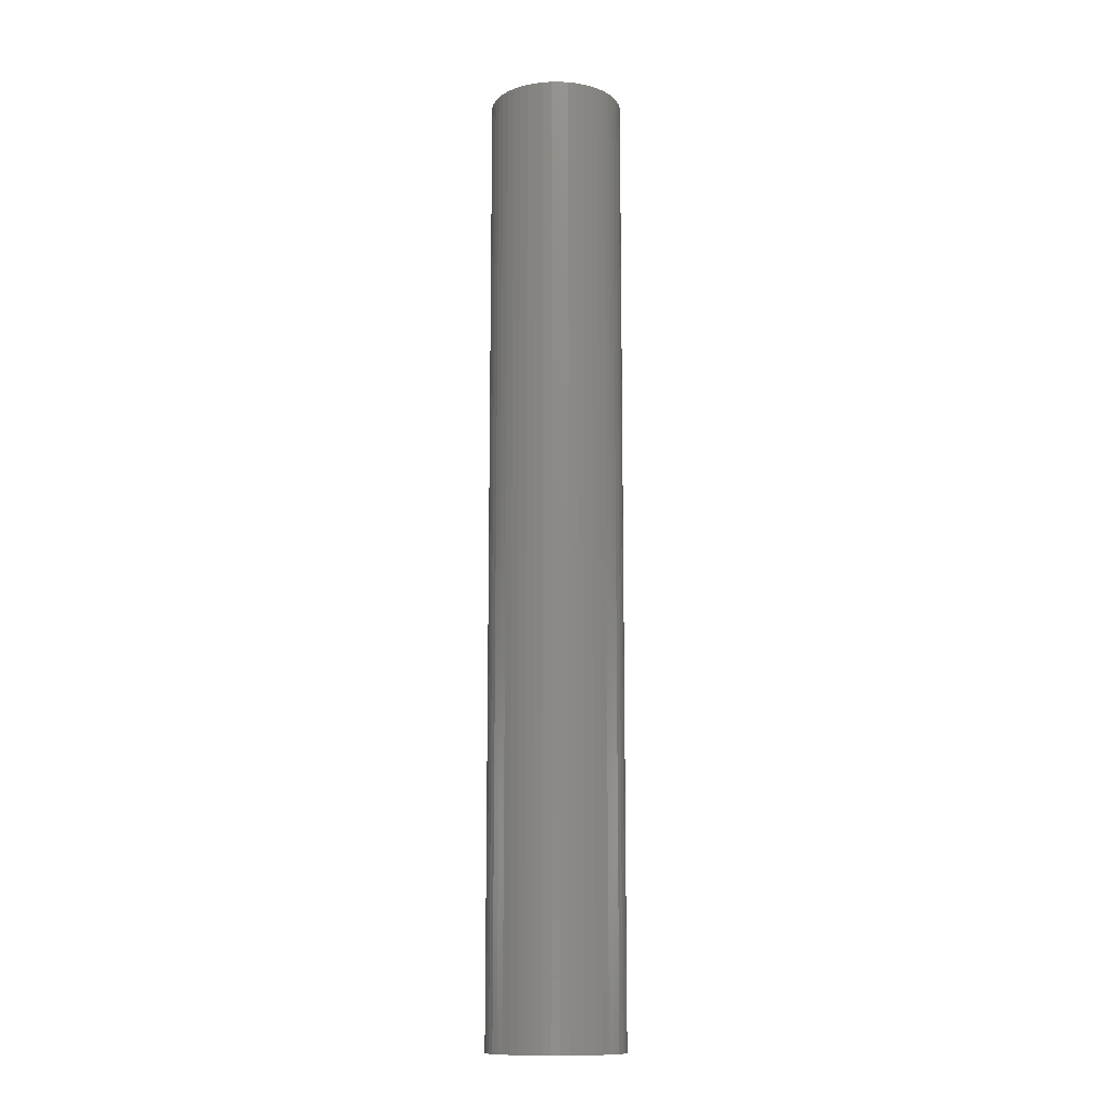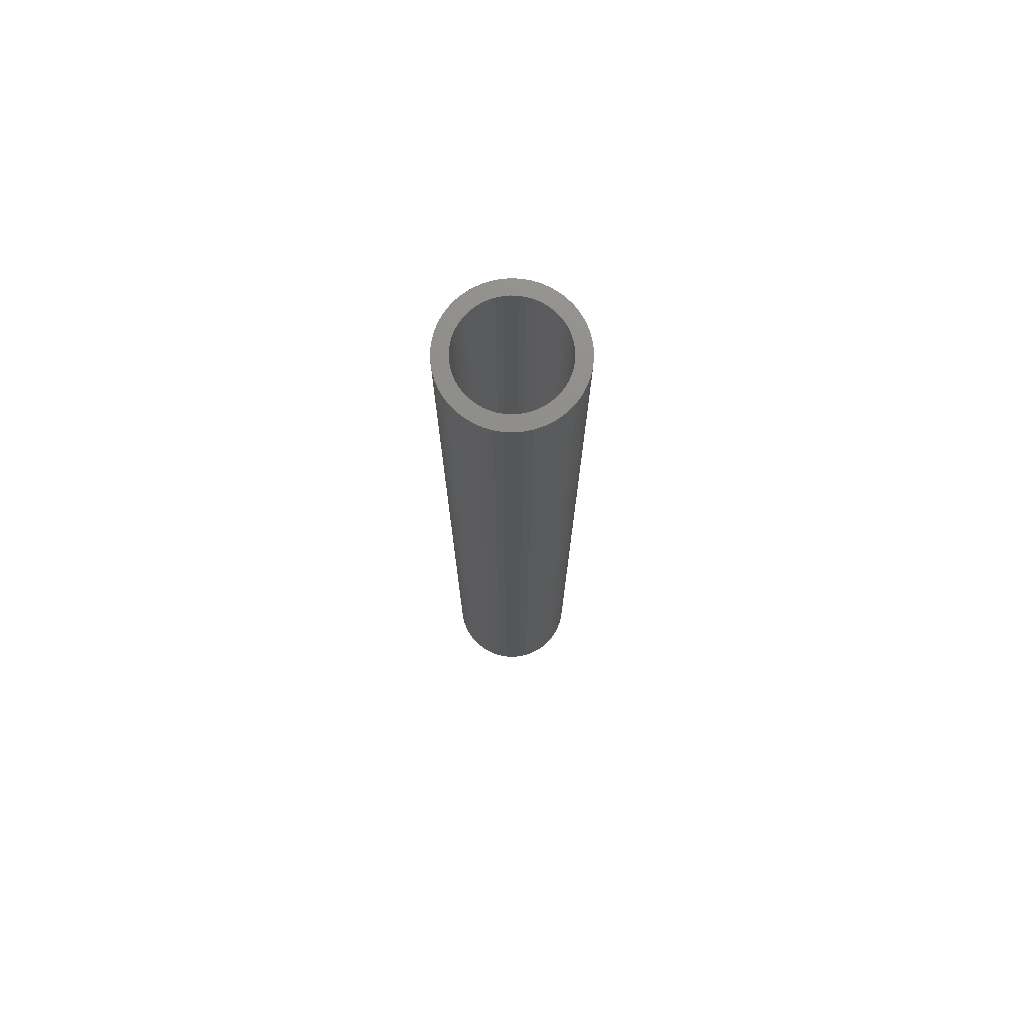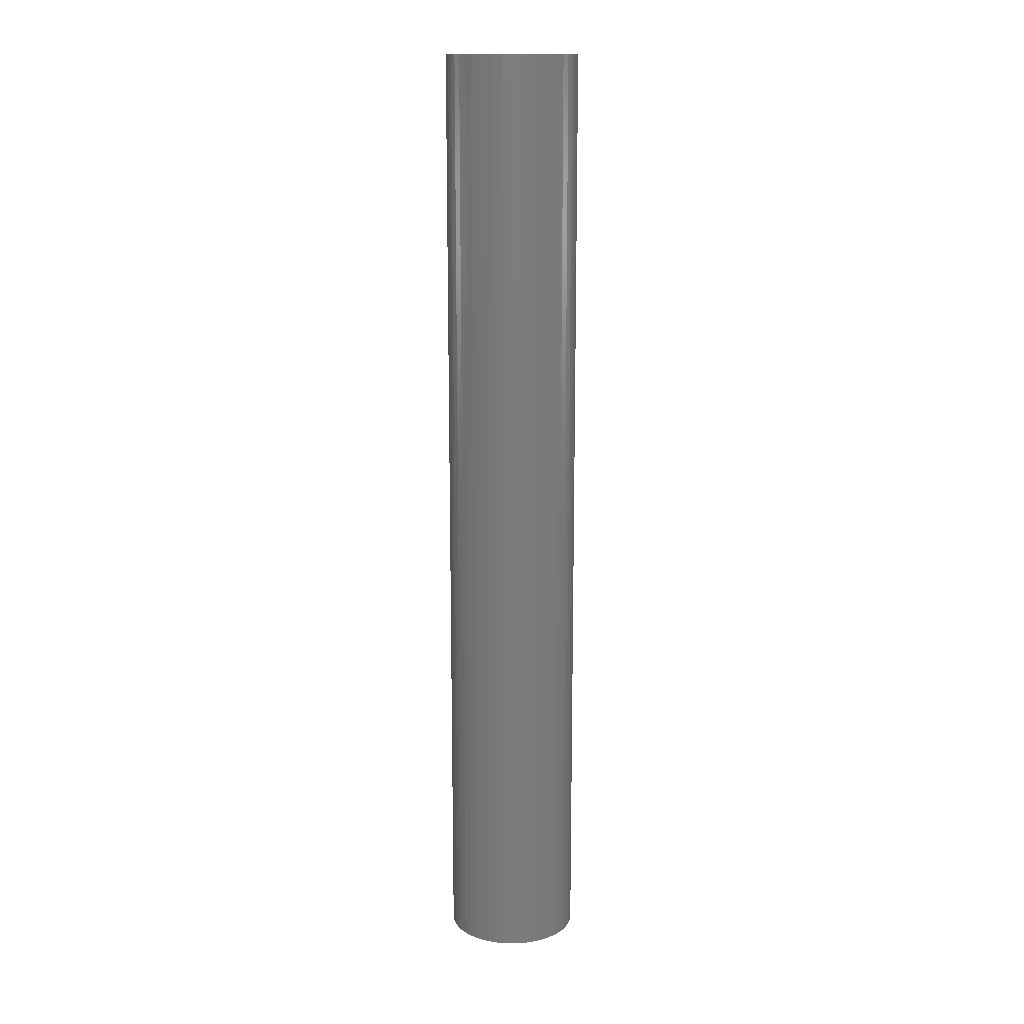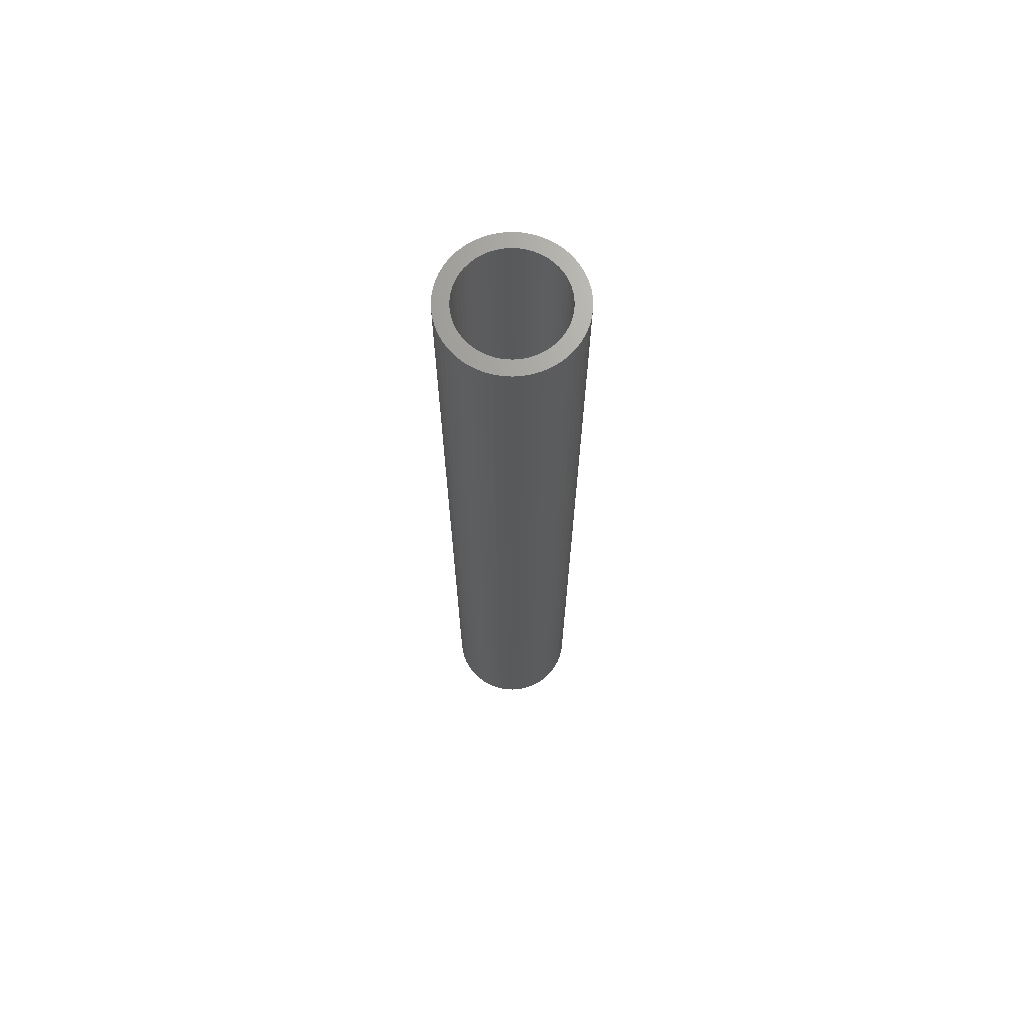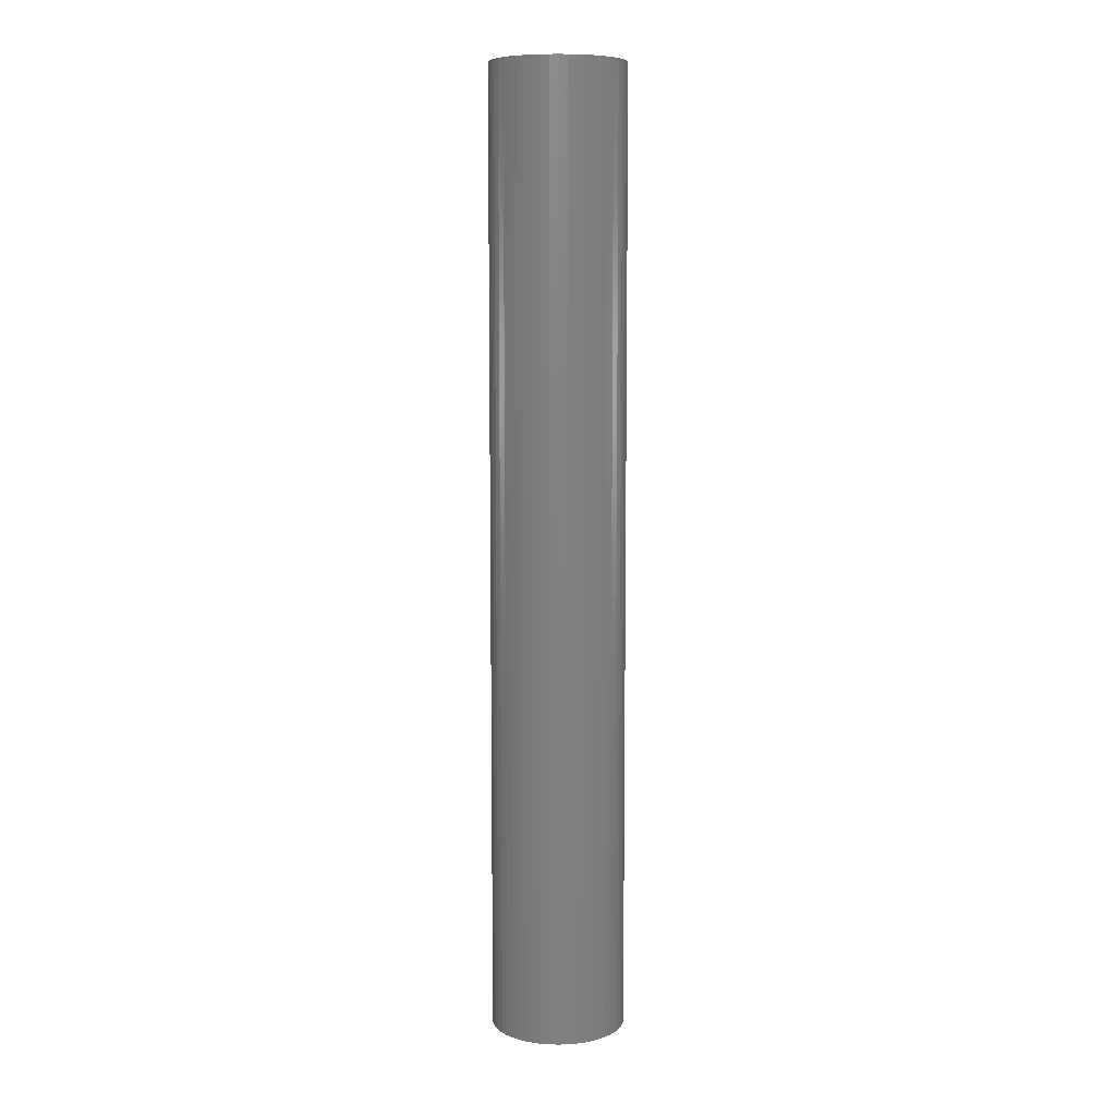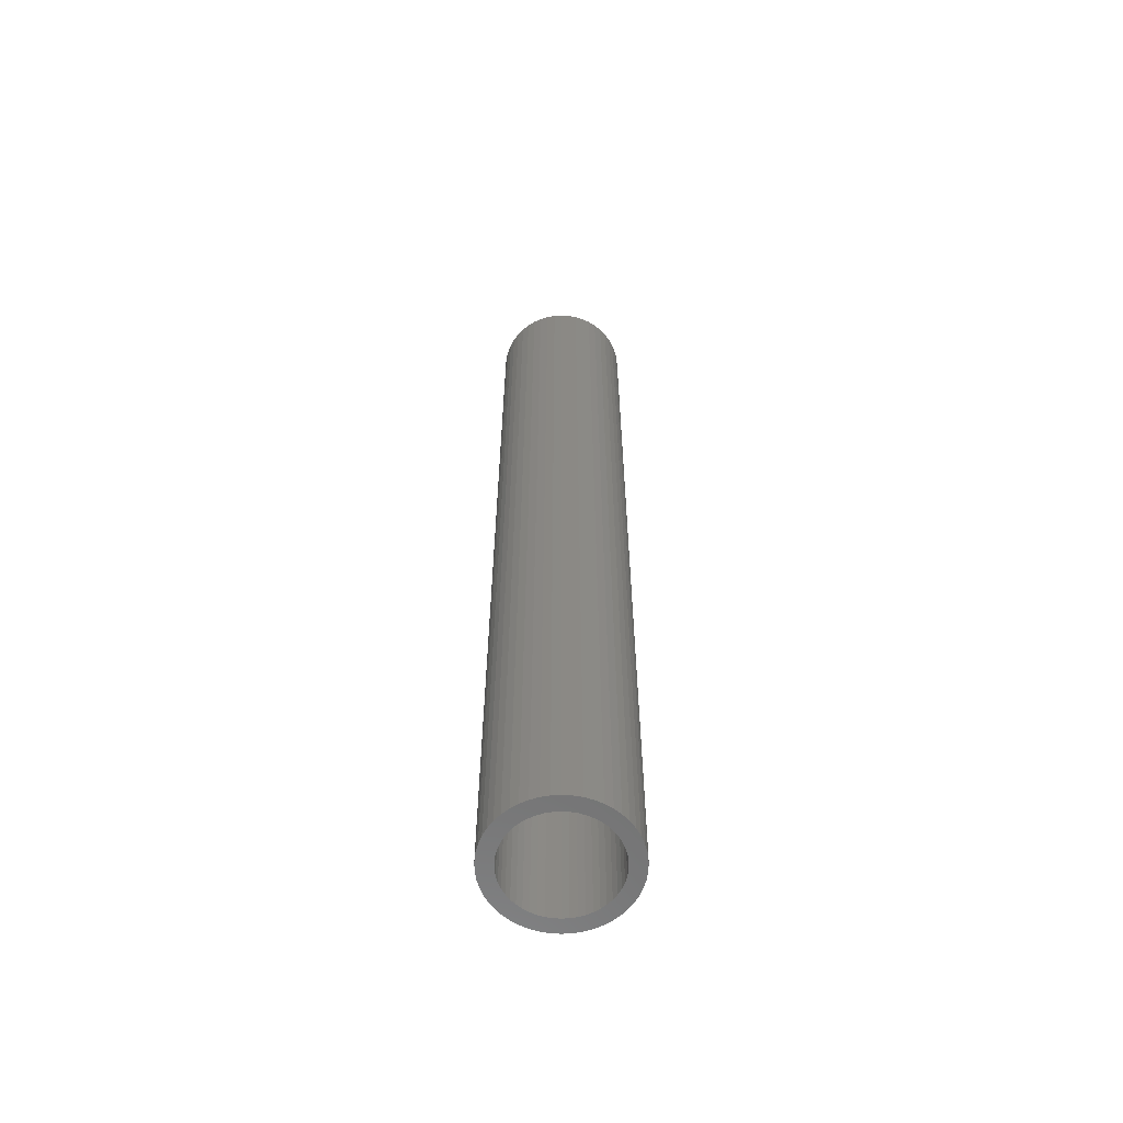
<metadata>
{"format":"stl","ext":"stl","renderer":"f3d","projection":"perspective","resolution":1024,"background":"white","views":[{"elev":-12.6,"azim":-64.6,"up":"+Z"},{"elev":74.4,"azim":153.7,"up":"+Z"},{"elev":14.6,"azim":112.5,"up":"+Z"},{"elev":68.9,"azim":-90.6,"up":"+Z"},{"elev":8.3,"azim":161.5,"up":"+Z"},{"elev":-60.8,"azim":61.1,"up":"+Z"}]}
</metadata>
<code>
# stl→obj: 200 verts, 400 faces
v 1.75 0 12.5
v 1.736 0.2193 -12.5
v 1.736 0.2193 12.5
v 1.75 0 -12.5
v -1.75 0 -12.5
v -1.736 0.2193 12.5
v -1.736 0.2193 -12.5
v -1.75 0 12.5
v 0.1099 1.747 -12.5
v -0.1099 1.747 12.5
v 0.1099 1.747 12.5
v -0.1099 1.747 -12.5
v -0.1099 -1.747 -12.5
v 0.1099 -1.747 12.5
v -0.1099 -1.747 12.5
v 0.1099 -1.747 -12.5
v 1.276 1.198 -12.5
v 1.115 1.348 12.5
v 1.276 1.198 12.5
v 1.115 1.348 -12.5
v -1.115 1.348 -12.5
v -1.276 1.198 12.5
v -1.115 1.348 12.5
v -1.276 1.198 -12.5
v -0.5408 1.664 -12.5
v -0.7451 1.583 12.5
v -0.5408 1.664 12.5
v -0.7451 1.583 -12.5
v 1.534 -0.8431 12.5
v 1.627 -0.6442 -12.5
v 1.627 -0.6442 12.5
v 1.534 -0.8431 -12.5
v 1.627 0.6442 12.5
v 1.534 0.8431 -12.5
v 1.534 0.8431 12.5
v 1.627 0.6442 -12.5
v 0.7451 1.583 -12.5
v 0.5408 1.664 12.5
v 0.7451 1.583 12.5
v 0.5408 1.664 -12.5
v 0.9377 1.478 12.5
v 0.9377 1.478 -12.5
v -1.627 0.6442 -12.5
v -1.534 0.8431 12.5
v -1.534 0.8431 -12.5
v -1.627 0.6442 12.5
v -1.416 1.029 -12.5
v -1.416 1.029 12.5
v 1.35 0 12.5
v 1.339 0.1692 12.5
v 1.695 0.4352 12.5
v 1.736 -0.2193 12.5
v 1.308 0.3357 12.5
v 1.339 -0.1692 12.5
v 1.255 0.497 12.5
v 1.695 -0.4352 12.5
v 1.183 0.6504 12.5
v 1.416 1.029 12.5
v 1.308 -0.3357 12.5
v 1.092 0.7935 12.5
v 0.9841 0.9241 12.5
v 0.8605 1.04 12.5
v 0.7234 1.14 12.5
v 0.5748 1.222 12.5
v 0.4172 1.284 12.5
v 0.3279 1.719 12.5
v 0.253 1.326 12.5
v 0.08477 1.347 12.5
v -0.08477 1.347 12.5
v -0.253 1.326 12.5
v -0.3279 1.719 12.5
v -0.4172 1.284 12.5
v -0.5748 1.222 12.5
v -0.7234 1.14 12.5
v -0.9377 1.478 12.5
v -0.8605 1.04 12.5
v -0.9841 0.9241 12.5
v -1.092 0.7935 12.5
v -1.183 0.6504 12.5
v -1.255 0.497 12.5
v -1.308 0.3357 12.5
v 1.255 -0.497 12.5
v 1.183 -0.6504 12.5
v 1.416 -1.029 12.5
v 1.092 -0.7935 12.5
v 1.276 -1.198 12.5
v 0.9841 -0.9241 12.5
v 1.115 -1.348 12.5
v 0.8605 -1.04 12.5
v 0.9377 -1.478 12.5
v 0.7234 -1.14 12.5
v 0.7451 -1.583 12.5
v 0.5748 -1.222 12.5
v 0.5408 -1.664 12.5
v 0.4172 -1.284 12.5
v 0.3279 -1.719 12.5
v 0.253 -1.326 12.5
v 0.08477 -1.347 12.5
v -0.08477 -1.347 12.5
v -0.253 -1.326 12.5
v -0.3279 -1.719 12.5
v -0.4172 -1.284 12.5
v -0.5408 -1.664 12.5
v -0.5748 -1.222 12.5
v -0.7451 -1.583 12.5
v -0.7234 -1.14 12.5
v -0.9377 -1.478 12.5
v -0.8605 -1.04 12.5
v -1.115 -1.348 12.5
v -0.9841 -0.9241 12.5
v -1.276 -1.198 12.5
v -1.092 -0.7935 12.5
v -1.416 -1.029 12.5
v -1.183 -0.6504 12.5
v -1.534 -0.8431 12.5
v -1.255 -0.497 12.5
v -1.627 -0.6442 12.5
v -1.308 -0.3357 12.5
v -1.695 -0.4352 12.5
v -1.339 -0.1692 12.5
v -1.736 -0.2193 12.5
v -1.35 0 12.5
v -1.695 0.4352 12.5
v -1.339 0.1692 12.5
v -0.9377 1.478 -12.5
v -0.3279 1.719 -12.5
v 1.35 0 -12.5
v 1.736 -0.2193 -12.5
v 1.339 -0.1692 -12.5
v 1.695 -0.4352 -12.5
v 1.308 -0.3357 -12.5
v 1.339 0.1692 -12.5
v 1.255 -0.497 -12.5
v 1.695 0.4352 -12.5
v 1.183 -0.6504 -12.5
v 1.416 -1.029 -12.5
v 1.308 0.3357 -12.5
v 1.092 -0.7935 -12.5
v 1.276 -1.198 -12.5
v 0.9841 -0.9241 -12.5
v 1.115 -1.348 -12.5
v 0.8605 -1.04 -12.5
v 0.9377 -1.478 -12.5
v 0.7234 -1.14 -12.5
v 0.7451 -1.583 -12.5
v 0.5748 -1.222 -12.5
v 0.5408 -1.664 -12.5
v 0.4172 -1.284 -12.5
v 0.3279 -1.719 -12.5
v 0.253 -1.326 -12.5
v 0.08477 -1.347 -12.5
v -0.08477 -1.347 -12.5
v -0.253 -1.326 -12.5
v -0.3279 -1.719 -12.5
v -0.4172 -1.284 -12.5
v -0.5408 -1.664 -12.5
v -0.5748 -1.222 -12.5
v -0.7451 -1.583 -12.5
v -0.7234 -1.14 -12.5
v -0.9377 -1.478 -12.5
v -0.8605 -1.04 -12.5
v -1.115 -1.348 -12.5
v -0.9841 -0.9241 -12.5
v -1.276 -1.198 -12.5
v -1.092 -0.7935 -12.5
v -1.416 -1.029 -12.5
v -1.183 -0.6504 -12.5
v -1.534 -0.8431 -12.5
v -1.255 -0.497 -12.5
v -1.627 -0.6442 -12.5
v -1.308 -0.3357 -12.5
v 1.255 0.497 -12.5
v 1.183 0.6504 -12.5
v 1.416 1.029 -12.5
v 1.092 0.7935 -12.5
v 0.9841 0.9241 -12.5
v 0.8605 1.04 -12.5
v 0.7234 1.14 -12.5
v 0.5748 1.222 -12.5
v 0.4172 1.284 -12.5
v 0.3279 1.719 -12.5
v 0.253 1.326 -12.5
v 0.08477 1.347 -12.5
v -0.08477 1.347 -12.5
v -0.253 1.326 -12.5
v -0.4172 1.284 -12.5
v -0.5748 1.222 -12.5
v -0.7234 1.14 -12.5
v -0.8605 1.04 -12.5
v -0.9841 0.9241 -12.5
v -1.092 0.7935 -12.5
v -1.183 0.6504 -12.5
v -1.255 0.497 -12.5
v -1.308 0.3357 -12.5
v -1.695 0.4352 -12.5
v -1.339 0.1692 -12.5
v -1.35 0 -12.5
v -1.695 -0.4352 -12.5
v -1.339 -0.1692 -12.5
v -1.736 -0.2193 -12.5
f 1 2 3
f 2 1 4
f 5 6 7
f 6 5 8
f 9 10 11
f 10 9 12
f 13 14 15
f 14 13 16
f 17 18 19
f 18 17 20
f 21 22 23
f 22 21 24
f 25 26 27
f 26 25 28
f 29 30 31
f 30 29 32
f 33 34 35
f 34 33 36
f 37 38 39
f 38 37 40
f 20 41 18
f 41 20 42
f 43 44 45
f 44 43 46
f 47 22 24
f 22 47 48
f 49 1 3
f 50 3 51
f 1 49 52
f 53 51 33
f 54 52 49
f 55 33 35
f 52 54 56
f 57 35 58
f 59 56 54
f 56 59 31
f 3 50 49
f 51 53 50
f 60 58 19
f 33 55 53
f 35 57 55
f 61 19 18
f 58 60 57
f 19 61 60
f 62 18 41
f 18 62 61
f 63 41 39
f 41 63 62
f 39 64 63
f 38 64 39
f 38 65 64
f 66 65 38
f 66 67 65
f 11 67 66
f 11 68 67
f 11 69 68
f 10 69 11
f 10 70 69
f 71 70 10
f 71 72 70
f 27 72 71
f 27 73 72
f 26 73 27
f 73 26 74
f 75 74 26
f 74 75 76
f 23 76 75
f 76 23 77
f 22 77 23
f 77 22 78
f 48 78 22
f 78 48 79
f 44 79 48
f 79 44 80
f 46 80 44
f 80 46 81
f 82 31 59
f 31 82 29
f 83 29 82
f 29 83 84
f 85 84 83
f 84 85 86
f 87 86 85
f 86 87 88
f 89 88 87
f 88 89 90
f 91 90 89
f 90 91 92
f 93 92 91
f 93 94 92
f 95 94 93
f 95 96 94
f 97 96 95
f 97 14 96
f 98 14 97
f 99 14 98
f 99 15 14
f 100 15 99
f 100 101 15
f 102 101 100
f 102 103 101
f 104 103 102
f 105 104 106
f 104 105 103
f 107 106 108
f 106 107 105
f 109 108 110
f 111 110 112
f 108 109 107
f 113 112 114
f 115 114 116
f 110 111 109
f 117 116 118
f 119 118 120
f 121 120 122
f 123 81 46
f 112 113 111
f 81 123 124
f 114 115 113
f 6 124 123
f 116 117 115
f 124 6 122
f 118 119 117
f 8 122 6
f 120 121 119
f 122 8 121
f 28 75 26
f 75 28 125
f 126 27 71
f 27 126 25
f 127 4 128
f 129 128 130
f 4 127 2
f 131 130 30
f 132 2 127
f 133 30 32
f 2 132 134
f 135 32 136
f 137 134 132
f 134 137 36
f 128 129 127
f 130 131 129
f 138 136 139
f 30 133 131
f 32 135 133
f 140 139 141
f 136 138 135
f 139 140 138
f 142 141 143
f 141 142 140
f 144 143 145
f 143 144 142
f 145 146 144
f 147 146 145
f 147 148 146
f 149 148 147
f 149 150 148
f 16 150 149
f 16 151 150
f 16 152 151
f 13 152 16
f 13 153 152
f 154 153 13
f 154 155 153
f 156 155 154
f 156 157 155
f 158 157 156
f 157 158 159
f 160 159 158
f 159 160 161
f 162 161 160
f 161 162 163
f 164 163 162
f 163 164 165
f 166 165 164
f 165 166 167
f 168 167 166
f 167 168 169
f 170 169 168
f 169 170 171
f 172 36 137
f 36 172 34
f 173 34 172
f 34 173 174
f 175 174 173
f 174 175 17
f 176 17 175
f 17 176 20
f 177 20 176
f 20 177 42
f 178 42 177
f 42 178 37
f 179 37 178
f 179 40 37
f 180 40 179
f 180 181 40
f 182 181 180
f 182 9 181
f 183 9 182
f 184 9 183
f 184 12 9
f 185 12 184
f 185 126 12
f 186 126 185
f 186 25 126
f 187 25 186
f 28 187 188
f 187 28 25
f 125 188 189
f 188 125 28
f 21 189 190
f 24 190 191
f 189 21 125
f 47 191 192
f 45 192 193
f 190 24 21
f 43 193 194
f 195 194 196
f 7 196 197
f 198 171 170
f 191 47 24
f 171 198 199
f 192 45 47
f 200 199 198
f 193 43 45
f 199 200 197
f 194 195 43
f 5 197 200
f 196 7 195
f 197 5 7
f 147 92 94
f 92 147 145
f 51 36 33
f 36 51 134
f 3 134 51
f 134 3 2
f 58 17 19
f 17 58 174
f 35 174 58
f 174 35 34
f 40 66 38
f 66 40 181
f 181 11 66
f 11 181 9
f 42 39 41
f 39 42 37
f 45 48 47
f 48 45 44
f 195 46 43
f 46 195 123
f 7 123 195
f 123 7 6
f 125 23 75
f 23 125 21
f 12 71 10
f 71 12 126
f 52 4 1
f 4 52 128
f 86 136 84
f 136 86 139
f 168 117 170
f 117 168 115
f 164 113 166
f 113 164 111
f 145 90 92
f 90 145 143
f 31 130 56
f 130 31 30
f 84 32 29
f 32 84 136
f 198 121 200
f 121 198 119
f 200 8 5
f 8 200 121
f 170 119 198
f 119 170 117
f 143 88 90
f 88 143 141
f 149 94 96
f 94 149 147
f 16 96 14
f 96 16 149
f 56 128 52
f 128 56 130
f 154 15 101
f 15 154 13
f 158 103 105
f 103 158 156
f 156 101 103
f 101 156 154
f 166 115 168
f 115 166 113
f 141 86 88
f 86 141 139
f 160 105 107
f 105 160 158
f 162 107 109
f 107 162 160
f 164 109 111
f 109 164 162
f 173 60 175
f 60 173 57
f 180 64 65
f 64 180 179
f 187 72 73
f 72 187 186
f 80 192 79
f 192 80 193
f 129 49 127
f 49 129 54
f 144 93 91
f 93 144 146
f 184 68 69
f 68 184 183
f 178 62 63
f 62 178 177
f 122 196 124
f 196 122 197
f 124 194 81
f 194 124 196
f 78 190 77
f 190 78 191
f 190 76 77
f 76 190 189
f 131 54 129
f 54 131 59
f 146 95 93
f 95 146 148
f 142 91 89
f 91 142 144
f 177 61 62
f 61 177 176
f 175 61 176
f 61 175 60
f 182 65 67
f 65 182 180
f 183 67 68
f 67 183 182
f 179 63 64
f 63 179 178
f 81 193 80
f 193 81 194
f 79 191 78
f 191 79 192
f 185 69 70
f 69 185 184
f 186 70 72
f 70 186 185
f 188 73 74
f 73 188 187
f 189 74 76
f 74 189 188
f 127 50 132
f 50 127 49
f 120 197 122
f 197 120 199
f 112 167 114
f 167 112 165
f 150 98 97
f 98 150 151
f 172 57 173
f 57 172 55
f 137 55 172
f 55 137 53
f 132 53 137
f 53 132 50
f 133 59 131
f 59 133 82
f 140 89 87
f 89 140 142
f 138 83 135
f 83 138 85
f 135 82 133
f 82 135 83
f 151 99 98
f 99 151 152
f 114 169 116
f 169 114 167
f 110 165 112
f 165 110 163
f 159 108 106
f 108 159 161
f 153 102 100
f 102 153 155
f 118 199 120
f 199 118 171
f 116 171 118
f 171 116 169
f 161 110 108
f 110 161 163
f 148 97 95
f 97 148 150
f 140 85 138
f 85 140 87
f 157 106 104
f 106 157 159
f 155 104 102
f 104 155 157
f 152 100 99
f 100 152 153

</code>
